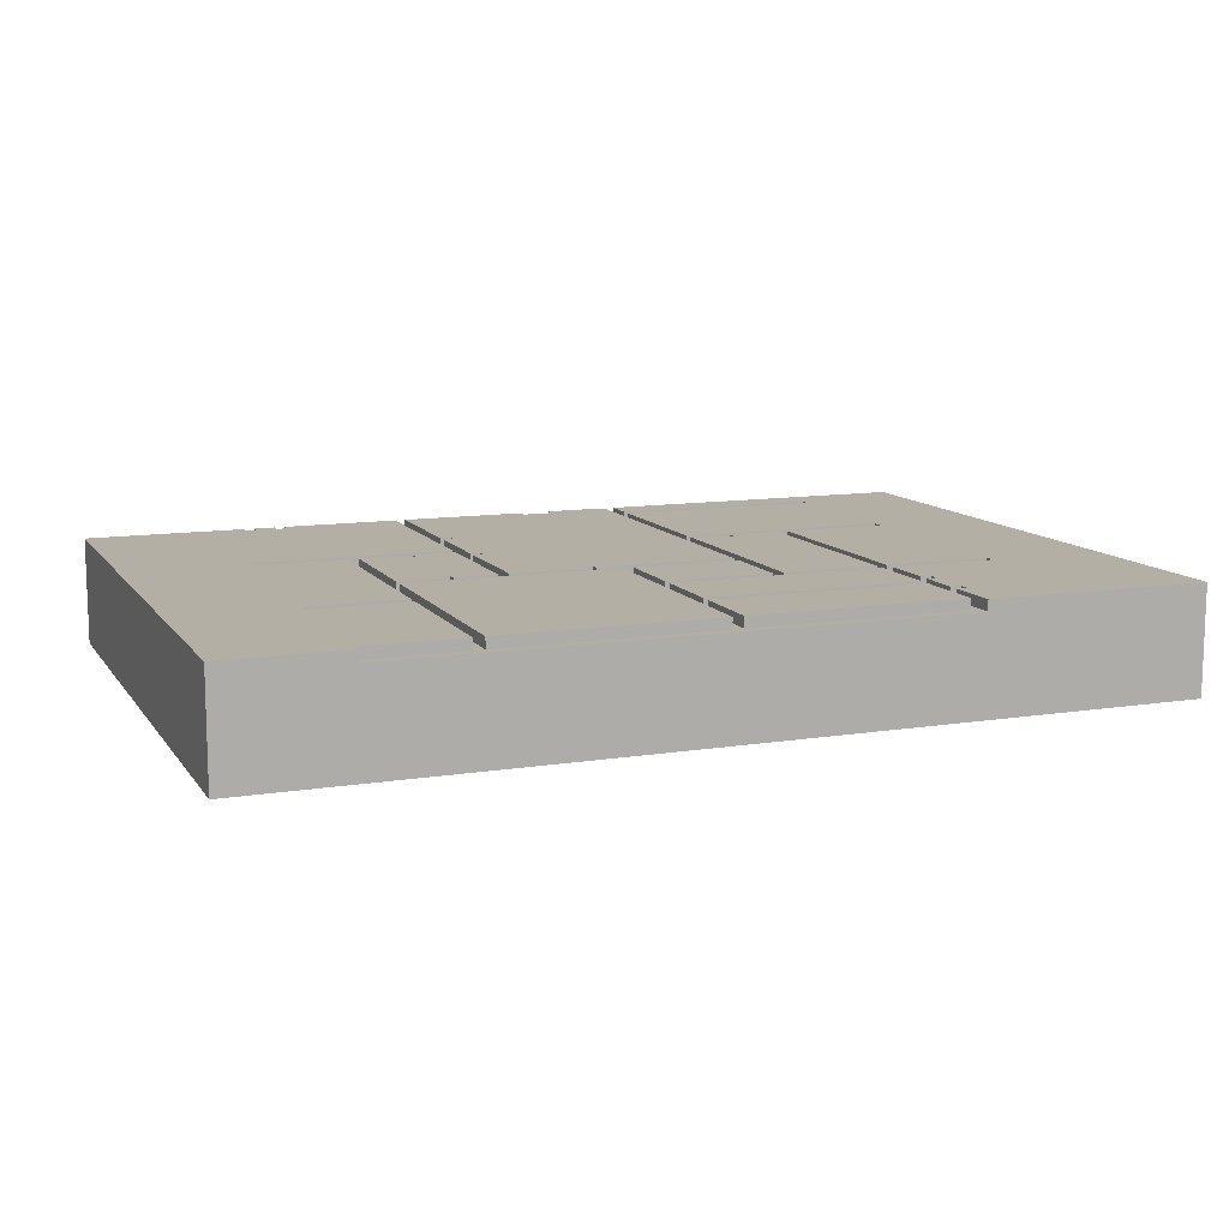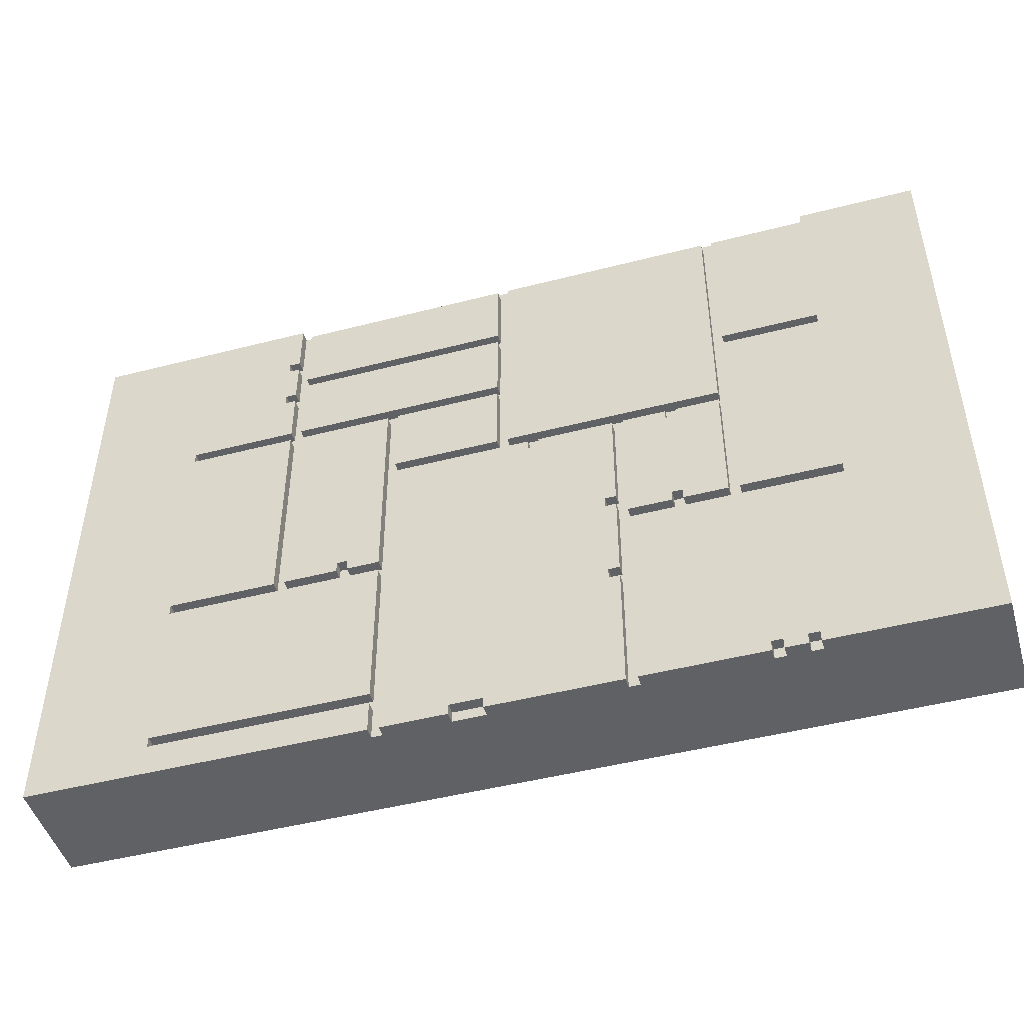
<metadata>
{"format":"obj","ext":"obj","renderer":"f3d","projection":"perspective","resolution":1024,"background":"white","views":[{"elev":11.3,"azim":-21.4,"up":"+Y"},{"elev":-47.5,"azim":-163.8,"up":"+Z"}]}
</metadata>
<code>
g 13_Floor_0_
v 4.2 0 -2.85
v -4.2 0 -2.85
v 4.2 0 2.85
v -4.2 0 2.85
v 4.2 0 -2.85
v 1.1 0 -2.85
v 4.2 1 -2.85
v 1.1 1 -2.85
v 4.2 0 -2.85
v 4.2 0 2.85
v 4.2 1 -2.85
v 4.2 1 2.85
v 4.2 1 -2.85
v 3.1 1 -2.85
v 4.2 1 2.85
v 3.1 1 2.85
v 4.2 0 2.85
v 2.1 0 2.85
v 4.2 1 2.85
v 2.1 1 2.85
v 3.1 0.9 -2.55
v 3.1 0.9 -2.45
v 3.1 1 -2.55
v 3.1 1 -2.45
v 3.1 0.9 -0.95
v 3.1 0.9 -0.85
v 3.1 1 -0.95
v 3.1 1 -0.85
v 3.1 0.9 1.15
v 3.1 0.9 1.25
v 3.1 1 1.15
v 3.1 1 1.25
v 3.1 1 -2.85
v 1.1 1 -2.85
v 3.1 1 -2.55
v 1.1 1 -2.55
v 3.1 0.9 -2.55
v 1.1 0.9 -2.55
v 3.1 1 -2.55
v 1.1 1 -2.55
v 3.1 0.9 -2.55
v 1 0.9 -2.55
v 3.1 0.9 -2.45
v 1 0.9 -2.45
v 3.1 1 -2.45
v 1.1 1 -2.45
v 3.1 1 -0.95
v 1.1 1 -0.95
v 3.1 0.9 -2.45
v 1.1 0.9 -2.45
v 3.1 1 -2.45
v 1.1 1 -2.45
v 3.1 0.9 -0.95
v 1.1 0.9 -0.95
v 3.1 1 -0.95
v 1.1 1 -0.95
v 3.1 0.9 -0.95
v 1 0.9 -0.95
v 3.1 0.9 -0.85
v 1 0.9 -0.85
v 3.1 1 -0.85
v 2.1 1 -0.85
v 3.1 1 1.15
v 2.1 1 1.15
v 3.1 0.9 -0.85
v 2.1 0.9 -0.85
v 3.1 1 -0.85
v 2.1 1 -0.85
v 3.1 0.9 1.15
v 2.1 0.9 1.15
v 3.1 1 1.15
v 2.1 1 1.15
v 3.1 0.9 1.15
v -0.1 0.9 1.15
v 3.1 0.9 1.25
v -0.1 0.9 1.25
v 3.1 1 1.25
v 2.2 1 1.25
v 3.1 1 2.85
v 2.2 1 2.85
v 3.1 0.9 1.25
v 2.1 0.9 1.25
v 3.1 1 1.25
v 2.1 1 1.25
v 2.2 0.9 1.75
v 2.2 0.9 1.85
v 2.2 1 1.75
v 2.2 1 1.85
v 2.2 0.9 2.25
v 2.2 0.9 2.35
v 2.2 1 2.25
v 2.2 1 2.35
v 2.1 0.9 -0.85
v 2.1 0.9 1.15
v 2.1 1 -0.85
v 2.1 1 1.15
v 2.2 1 1.25
v 2.1 1 1.25
v 2.2 1 1.75
v 2.1 1 1.75
v 2.1 0.9 1.25
v 2.1 0.9 1.75
v 2.1 1 1.25
v 2.1 1 1.75
v 2.2 0.9 1.75
v 2.1 0.9 1.75
v 2.2 1 1.75
v 2.1 1 1.75
v 2.2 0.9 1.75
v 2 0.9 1.75
v 2.2 0.9 1.85
v 2 0.9 1.85
v 2.2 1 1.85
v 2.1 1 1.85
v 2.2 1 2.25
v 2.1 1 2.25
v 2.2 0.9 1.85
v 2.1 0.9 1.85
v 2.2 1 1.85
v 2.1 1 1.85
v 2.1 0.9 1.85
v 2.1 0.9 2.25
v 2.1 1 1.85
v 2.1 1 2.25
v 2.2 0.9 2.25
v 2.1 0.9 2.25
v 2.2 1 2.25
v 2.1 1 2.25
v 2.2 0.9 2.25
v 2 0.9 2.25
v 2.2 0.9 2.35
v 2 0.9 2.35
v 2.2 1 2.35
v 2.1 1 2.35
v 2.2 1 2.85
v 2.1 1 2.85
v 2.2 0.9 2.35
v 2.1 0.9 2.35
v 2.2 1 2.35
v 2.1 1 2.35
v 2.1 0.9 2.35
v 2.1 0.9 2.85
v 2.1 1 2.35
v 2.1 1 2.85
v 2.1 0.9 -0.85
v 2 0.9 -0.85
v 2.1 0.9 1.15
v 2 0.9 1.15
v 2.1 0.9 1.25
v 2 0.9 1.25
v 2.1 0.9 1.75
v 2 0.9 1.75
v 2.1 0.9 1.85
v 2 0.9 1.85
v 2.1 0.9 2.25
v 2 0.9 2.25
v 2.1 0.9 2.35
v 2 0.9 2.35
v 2.1 0.9 2.85
v 2 0.9 2.85
v 2.1 0 2.85
v -4.2 0 2.85
v 2.1 0.9 2.85
v -4.2 0.9 2.85
v 2 1 -0.85
v 1.5 1 -0.85
v 2 1 1.15
v 1.5 1 1.15
v 2 0.9 -0.85
v 1.5 0.9 -0.85
v 2 1 -0.85
v 1.5 1 -0.85
v 2 0.9 -0.85
v 2 0.9 1.15
v 2 1 -0.85
v 2 1 1.15
v 2 0.9 1.15
v 1.1 0.9 1.15
v 2 1 1.15
v 1.1 1 1.15
v 2 1 1.25
v 0 1 1.25
v 2 1 1.95
v 0 1 1.95
v 2 0.9 1.25
v 0 0.9 1.25
v 2 1 1.25
v 0 1 1.25
v 2 0.9 1.25
v 2 0.9 1.95
v 2 1 1.25
v 2 1 1.95
v 2 0.9 1.95
v 0 0.9 1.95
v 2 1 1.95
v 0 1 1.95
v 2 0.9 1.95
v -0.1 0.9 1.95
v 2 0.9 2.05
v -0.1 0.9 2.05
v 2 1 2.05
v 0 1 2.05
v 2 1 2.75
v 0 1 2.75
v 2 0.9 2.05
v 0 0.9 2.05
v 2 1 2.05
v 0 1 2.05
v 2 0.9 2.05
v 2 0.9 2.75
v 2 1 2.05
v 2 1 2.75
v 2 0.9 2.75
v 0 0.9 2.75
v 2 1 2.75
v 0 1 2.75
v 2 0.9 2.75
v -3.1 0.9 2.75
v 2 0.9 2.85
v -3.1 0.9 2.85
v 1.5 0.9 -0.85
v 1.5 0.9 -0.75
v 1.5 1 -0.85
v 1.5 1 -0.75
v 1.5 0.9 -0.85
v 1.4 0.9 -0.85
v 1.5 0.9 -0.75
v 1.4 0.9 -0.75
v 1.5 1 -0.75
v 1.1 1 -0.75
v 1.5 1 1.15
v 1.1 1 1.15
v 1.5 0.9 -0.75
v 1.4 0.9 -0.75
v 1.5 1 -0.75
v 1.4 1 -0.75
v 1.4 1 -0.85
v 1.1 1 -0.85
v 1.4 1 -0.75
v 1.1 1 -0.75
v 1.4 0.9 -0.85
v 1.1 0.9 -0.85
v 1.4 1 -0.85
v 1.1 1 -0.85
v 1.4 0.9 -0.85
v 1.4 0.9 -0.75
v 1.4 1 -0.85
v 1.4 1 -0.75
v 1.1 0.9 -2.85
v 1.1 0.9 -2.55
v 1.1 1 -2.85
v 1.1 1 -2.55
v 1.1 0.9 -2.45
v 1.1 0.9 -0.95
v 1.1 1 -2.45
v 1.1 1 -0.95
v 1.1 0.9 -0.85
v 1.1 0.9 1.15
v 1.1 1 -0.85
v 1.1 1 1.15
v 1.1 0 -2.85
v -4.2 0 -2.85
v 1.1 0.9 -2.85
v -4.2 0.9 -2.85
v 1.1 0.9 -2.85
v 1 0.9 -2.85
v 1.1 0.9 -2.55
v 1 0.9 -2.55
v 1.1 0.9 -2.45
v 1 0.9 -2.45
v 1.1 0.9 -0.95
v 1 0.9 -0.95
v 1.1 0.9 -0.85
v 1 0.9 -0.85
v 1.1 0.9 1.15
v 1 0.9 1.15
v 1 1 -2.85
v 0.4 1 -2.85
v 1 1 0.35
v 0.4 1 0.35
v 1 0.9 -2.85
v 0.4 0.9 -2.85
v 1 1 -2.85
v 0.4 1 -2.85
v 1 0.9 -2.85
v 1 0.9 0.35
v 1 1 -2.85
v 1 1 0.35
v 1 0.9 0.35
v -0.3 0.9 0.35
v 1 1 0.35
v -0.3 1 0.35
v 1 0.9 0.35
v -2.2 0.9 0.35
v 1 0.9 0.45
v -2.2 0.9 0.45
v 1 1 0.45
v 0 1 0.45
v 1 1 1.15
v 0 1 1.15
v 1 0.9 0.45
v 0 0.9 0.45
v 1 1 0.45
v 0 1 0.45
v 1 0.9 0.45
v 1 0.9 1.15
v 1 1 0.45
v 1 1 1.15
v 1 0.9 1.15
v 0 0.9 1.15
v 1 1 1.15
v 0 1 1.15
v 0.4 0.9 -2.85
v 0.4 0.9 -2.75
v 0.4 1 -2.85
v 0.4 1 -2.75
v 0.4 0.9 -2.85
v 0.1 0.9 -2.85
v 0.4 0.9 -2.75
v 0.1 0.9 -2.75
v 0.4 1 -2.75
v -0.3 1 -2.75
v 0.4 1 0.35
v -0.3 1 0.35
v 0.4 0.9 -2.75
v 0.1 0.9 -2.75
v 0.4 1 -2.75
v 0.1 1 -2.75
v 0.1 1 -2.85
v -1.1 1 -2.85
v 0.1 1 -2.75
v -1.1 1 -2.75
v 0.1 0.9 -2.85
v -1.1 0.9 -2.85
v 0.1 1 -2.85
v -1.1 1 -2.85
v 0.1 0.9 -2.85
v 0.1 0.9 -2.75
v 0.1 1 -2.85
v 0.1 1 -2.75
v 0 0.9 0.45
v 0 0.9 1.15
v 0 1 0.45
v 0 1 1.15
v 0 0.9 1.25
v 0 0.9 1.95
v 0 1 1.25
v 0 1 1.95
v 0 0.9 2.05
v 0 0.9 2.75
v 0 1 2.05
v 0 1 2.75
v 0 0.9 0.45
v -0.1 0.9 0.45
v 0 0.9 1.15
v -0.1 0.9 1.15
v 0 0.9 1.25
v -0.1 0.9 1.25
v 0 0.9 1.95
v -0.1 0.9 1.95
v 0 0.9 2.05
v -0.1 0.9 2.05
v 0 0.9 2.75
v -0.1 0.9 2.75
v -0.1 1 0.45
v -2.1 1 0.45
v -0.1 1 2.75
v -2.1 1 2.75
v -0.1 0.9 0.45
v -2.1 0.9 0.45
v -0.1 1 0.45
v -2.1 1 0.45
v -0.1 0.9 0.45
v -0.1 0.9 2.75
v -0.1 1 0.45
v -0.1 1 2.75
v -0.1 0.9 2.75
v -2.1 0.9 2.75
v -0.1 1 2.75
v -2.1 1 2.75
v -0.3 0.9 0.25
v -0.3 0.9 0.35
v -0.3 1 0.25
v -0.3 1 0.35
v -0.3 1 -2.75
v -1 1 -2.75
v -0.3 1 0.25
v -1 1 0.25
v -0.3 0.9 0.25
v -0.4 0.9 0.25
v -0.3 1 0.25
v -0.4 1 0.25
v -0.3 0.9 0.25
v -0.4 0.9 0.25
v -0.3 0.9 0.35
v -0.4 0.9 0.35
v -0.4 1 0.25
v -1.1 1 0.25
v -0.4 1 0.35
v -1.1 1 0.35
v -0.4 0.9 0.35
v -1.1 0.9 0.35
v -0.4 1 0.35
v -1.1 1 0.35
v -0.4 0.9 0.25
v -0.4 0.9 0.35
v -0.4 1 0.25
v -0.4 1 0.35
v -1 0.9 -1.65
v -1 0.9 -1.55
v -1 1 -1.65
v -1 1 -1.55
v -1 0.9 -0.75
v -1 0.9 -0.65
v -1 1 -0.75
v -1 1 -0.65
v -1.1 0.9 -2.85
v -1.1 0.9 -1.65
v -1.1 1 -2.85
v -1.1 1 -1.65
v -1 1 -2.75
v -1.1 1 -2.75
v -1 1 -1.65
v -1.1 1 -1.65
v -1 0.9 -1.65
v -1.1 0.9 -1.65
v -1 1 -1.65
v -1.1 1 -1.65
v -1 0.9 -1.65
v -1.2 0.9 -1.65
v -1 0.9 -1.55
v -1.2 0.9 -1.55
v -1 1 -1.55
v -1.1 1 -1.55
v -1 1 -0.75
v -1.1 1 -0.75
v -1 0.9 -1.55
v -1.1 0.9 -1.55
v -1 1 -1.55
v -1.1 1 -1.55
v -1.1 0.9 -1.55
v -1.1 0.9 -0.75
v -1.1 1 -1.55
v -1.1 1 -0.75
v -1 0.9 -0.75
v -1.1 0.9 -0.75
v -1 1 -0.75
v -1.1 1 -0.75
v -1 0.9 -0.75
v -1.2 0.9 -0.75
v -1 0.9 -0.65
v -1.2 0.9 -0.65
v -1 1 -0.65
v -1.1 1 -0.65
v -1 1 0.25
v -1.1 1 0.25
v -1 0.9 -0.65
v -1.1 0.9 -0.65
v -1 1 -0.65
v -1.1 1 -0.65
v -1.1 0.9 -0.65
v -1.1 0.9 0.35
v -1.1 1 -0.65
v -1.1 1 0.35
v -1.1 0.9 -2.85
v -1.2 0.9 -2.85
v -1.1 0.9 -1.65
v -1.2 0.9 -1.65
v -1.1 0.9 -1.55
v -1.2 0.9 -1.55
v -1.1 0.9 -0.75
v -1.2 0.9 -0.75
v -1.1 0.9 -0.65
v -1.2 0.9 -0.65
v -1.1 0.9 0.35
v -1.2 0.9 0.35
v -1.2 1 -2.85
v -2.3 1 -2.85
v -1.2 1 -0.95
v -2.3 1 -0.95
v -1.2 0.9 -2.85
v -2.3 0.9 -2.85
v -1.2 1 -2.85
v -2.3 1 -2.85
v -1.2 0.9 -2.85
v -1.2 0.9 -0.95
v -1.2 1 -2.85
v -1.2 1 -0.95
v -1.2 0.9 -0.95
v -3.1 0.9 -0.95
v -1.2 1 -0.95
v -3.1 1 -0.95
v -1.2 0.9 -0.95
v -3.1 0.9 -0.95
v -1.2 0.9 -0.85
v -3.1 0.9 -0.85
v -1.2 1 -0.85
v -1.6 1 -0.85
v -1.2 1 0.35
v -1.6 1 0.35
v -1.2 0.9 -0.85
v -1.6 0.9 -0.85
v -1.2 1 -0.85
v -1.6 1 -0.85
v -1.2 0.9 -0.85
v -1.2 0.9 0.35
v -1.2 1 -0.85
v -1.2 1 0.35
v -1.2 0.9 0.35
v -1.6 0.9 0.35
v -1.2 1 0.35
v -1.6 1 0.35
v -1.6 0.9 -0.85
v -1.6 0.9 -0.75
v -1.6 1 -0.85
v -1.6 1 -0.75
v -1.6 0.9 0.25
v -1.6 0.9 0.35
v -1.6 1 0.25
v -1.6 1 0.35
v -1.6 0.9 -0.85
v -1.7 0.9 -0.85
v -1.6 0.9 -0.75
v -1.7 0.9 -0.75
v -1.6 1 -0.75
v -2.1 1 -0.75
v -1.6 1 0.25
v -2.1 1 0.25
v -1.6 0.9 -0.75
v -1.7 0.9 -0.75
v -1.6 1 -0.75
v -1.7 1 -0.75
v -1.6 0.9 0.25
v -1.7 0.9 0.25
v -1.6 1 0.25
v -1.7 1 0.25
v -1.6 0.9 0.25
v -1.7 0.9 0.25
v -1.6 0.9 0.35
v -1.7 0.9 0.35
v -1.7 1 -0.85
v -2.1 1 -0.85
v -1.7 1 -0.75
v -2.1 1 -0.75
v -1.7 0.9 -0.85
v -2.1 0.9 -0.85
v -1.7 1 -0.85
v -2.1 1 -0.85
v -1.7 0.9 -0.85
v -1.7 0.9 -0.75
v -1.7 1 -0.85
v -1.7 1 -0.75
v -1.7 1 0.25
v -2.1 1 0.25
v -1.7 1 0.35
v -2.1 1 0.35
v -1.7 0.9 0.35
v -2.1 0.9 0.35
v -1.7 1 0.35
v -2.1 1 0.35
v -1.7 0.9 0.25
v -1.7 0.9 0.35
v -1.7 1 0.25
v -1.7 1 0.35
v -2.1 0.9 -0.85
v -2.1 0.9 0.35
v -2.1 1 -0.85
v -2.1 1 0.35
v -2.1 0.9 0.45
v -2.1 0.9 2.75
v -2.1 1 0.45
v -2.1 1 2.75
v -2.1 0.9 -0.85
v -2.2 0.9 -0.85
v -2.1 0.9 0.35
v -2.2 0.9 0.35
v -2.1 0.9 0.45
v -2.2 0.9 0.45
v -2.1 0.9 2.75
v -2.2 0.9 2.75
v -2.3 0.9 -2.85
v -2.3 0.9 -2.75
v -2.3 1 -2.85
v -2.3 1 -2.75
v -2.2 1 -0.85
v -4.2 1 -0.85
v -2.2 1 1.15
v -4.2 1 1.15
v -2.2 0.9 -0.85
v -3.1 0.9 -0.85
v -2.2 1 -0.85
v -3.1 1 -0.85
v -2.2 0.9 -0.85
v -2.2 0.9 1.15
v -2.2 1 -0.85
v -2.2 1 1.15
v -2.2 0.9 1.15
v -3.1 0.9 1.15
v -2.2 1 1.15
v -3.1 1 1.15
v -2.2 0.9 1.15
v -3.1 0.9 1.15
v -2.2 0.9 1.25
v -3.1 0.9 1.25
v -2.2 1 1.25
v -4.2 1 1.25
v -2.2 1 2.75
v -4.2 1 2.75
v -2.2 0.9 1.25
v -3.1 0.9 1.25
v -2.2 1 1.25
v -3.1 1 1.25
v -2.2 0.9 1.25
v -2.2 0.9 2.75
v -2.2 1 1.25
v -2.2 1 2.75
v -2.2 0.9 2.75
v -3.1 0.9 2.75
v -2.2 1 2.75
v -3.1 1 2.75
v -2.3 0.9 -2.85
v -2.4 0.9 -2.85
v -2.3 0.9 -2.75
v -2.4 0.9 -2.75
v -2.3 1 -2.75
v -4.2 1 -2.75
v -2.3 1 -0.95
v -4.2 1 -0.95
v -2.3 0.9 -2.75
v -2.4 0.9 -2.75
v -2.3 1 -2.75
v -2.4 1 -2.75
v -2.4 1 -2.85
v -2.6 1 -2.85
v -2.4 1 -2.75
v -2.6 1 -2.75
v -2.4 0.9 -2.85
v -2.6 0.9 -2.85
v -2.4 1 -2.85
v -2.6 1 -2.85
v -2.4 0.9 -2.85
v -2.4 0.9 -2.75
v -2.4 1 -2.85
v -2.4 1 -2.75
v -2.6 0.9 -2.85
v -2.6 0.9 -2.75
v -2.6 1 -2.85
v -2.6 1 -2.75
v -2.6 0.9 -2.85
v -2.7 0.9 -2.85
v -2.6 0.9 -2.75
v -2.7 0.9 -2.75
v -2.6 0.9 -2.75
v -2.7 0.9 -2.75
v -2.6 1 -2.75
v -2.7 1 -2.75
v -2.7 1 -2.85
v -4.2 1 -2.85
v -2.7 1 -2.75
v -4.2 1 -2.75
v -2.7 0.9 -2.85
v -4.2 0.9 -2.85
v -2.7 1 -2.85
v -4.2 1 -2.85
v -2.7 0.9 -2.85
v -2.7 0.9 -2.75
v -2.7 1 -2.85
v -2.7 1 -2.75
v -3.1 1 -0.95
v -4.2 1 -0.95
v -3.1 1 -0.85
v -4.2 1 -0.85
v -3.1 0.9 -0.95
v -3.1 0.9 -0.85
v -3.1 1 -0.95
v -3.1 1 -0.85
v -3.1 1 1.15
v -4.2 1 1.15
v -3.1 1 1.25
v -4.2 1 1.25
v -3.1 0.9 1.15
v -3.1 0.9 1.25
v -3.1 1 1.15
v -3.1 1 1.25
v -3.1 1 2.75
v -4.2 1 2.75
v -3.1 1 2.85
v -4.2 1 2.85
v -3.1 0.9 2.85
v -4.2 0.9 2.85
v -3.1 1 2.85
v -4.2 1 2.85
v -3.1 0.9 2.75
v -3.1 0.9 2.85
v -3.1 1 2.75
v -3.1 1 2.85
v -4.2 0 -2.85
v -4.2 0 2.85
v -4.2 1 -2.85
v -4.2 1 2.85
f 2 1 3
f 2 3 4
f 5 6 7
f 7 6 8
f 10 9 11
f 10 11 12
f 13 14 15
f 15 14 16
f 18 17 19
f 18 19 20
f 21 22 23
f 23 22 24
f 25 26 27
f 27 26 28
f 29 30 31
f 31 30 32
f 33 34 35
f 35 34 36
f 38 37 39
f 38 39 40
f 41 42 43
f 43 42 44
f 45 46 47
f 47 46 48
f 49 50 51
f 51 50 52
f 54 53 55
f 54 55 56
f 57 58 59
f 59 58 60
f 61 62 63
f 63 62 64
f 65 66 67
f 67 66 68
f 70 69 71
f 70 71 72
f 73 74 75
f 75 74 76
f 77 78 79
f 79 78 80
f 81 82 83
f 83 82 84
f 85 86 87
f 87 86 88
f 89 90 91
f 91 90 92
f 93 94 95
f 95 94 96
f 97 98 99
f 99 98 100
f 101 102 103
f 103 102 104
f 106 105 107
f 106 107 108
f 109 110 111
f 111 110 112
f 113 114 115
f 115 114 116
f 117 118 119
f 119 118 120
f 121 122 123
f 123 122 124
f 126 125 127
f 126 127 128
f 129 130 131
f 131 130 132
f 133 134 135
f 135 134 136
f 137 138 139
f 139 138 140
f 141 142 143
f 143 142 144
f 145 146 147
f 147 146 148
f 149 150 151
f 151 150 152
f 153 154 155
f 155 154 156
f 157 158 159
f 159 158 160
f 162 161 163
f 162 163 164
f 165 166 167
f 167 166 168
f 169 170 171
f 171 170 172
f 174 173 175
f 174 175 176
f 178 177 179
f 178 179 180
f 181 182 183
f 183 182 184
f 185 186 187
f 187 186 188
f 190 189 191
f 190 191 192
f 194 193 195
f 194 195 196
f 197 198 199
f 199 198 200
f 201 202 203
f 203 202 204
f 205 206 207
f 207 206 208
f 210 209 211
f 210 211 212
f 214 213 215
f 214 215 216
f 217 218 219
f 219 218 220
f 221 222 223
f 223 222 224
f 225 226 227
f 227 226 228
f 229 230 231
f 231 230 232
f 233 234 235
f 235 234 236
f 237 238 239
f 239 238 240
f 241 242 243
f 243 242 244
f 246 245 247
f 246 247 248
f 249 250 251
f 251 250 252
f 253 254 255
f 255 254 256
f 257 258 259
f 259 258 260
f 261 262 263
f 263 262 264
f 265 266 267
f 267 266 268
f 269 270 271
f 271 270 272
f 273 274 275
f 275 274 276
f 277 278 279
f 279 278 280
f 281 282 283
f 283 282 284
f 286 285 287
f 286 287 288
f 290 289 291
f 290 291 292
f 293 294 295
f 295 294 296
f 297 298 299
f 299 298 300
f 301 302 303
f 303 302 304
f 306 305 307
f 306 307 308
f 310 309 311
f 310 311 312
f 313 314 315
f 315 314 316
f 317 318 319
f 319 318 320
f 321 322 323
f 323 322 324
f 325 326 327
f 327 326 328
f 329 330 331
f 331 330 332
f 333 334 335
f 335 334 336
f 338 337 339
f 338 339 340
f 341 342 343
f 343 342 344
f 345 346 347
f 347 346 348
f 349 350 351
f 351 350 352
f 353 354 355
f 355 354 356
f 357 358 359
f 359 358 360
f 361 362 363
f 363 362 364
f 365 366 367
f 367 366 368
f 369 370 371
f 371 370 372
f 374 373 375
f 374 375 376
f 378 377 379
f 378 379 380
f 381 382 383
f 383 382 384
f 385 386 387
f 387 386 388
f 390 389 391
f 390 391 392
f 393 394 395
f 395 394 396
f 397 398 399
f 399 398 400
f 402 401 403
f 402 403 404
f 406 405 407
f 406 407 408
f 409 410 411
f 411 410 412
f 413 414 415
f 415 414 416
f 417 418 419
f 419 418 420
f 421 422 423
f 423 422 424
f 426 425 427
f 426 427 428
f 429 430 431
f 431 430 432
f 433 434 435
f 435 434 436
f 437 438 439
f 439 438 440
f 441 442 443
f 443 442 444
f 446 445 447
f 446 447 448
f 449 450 451
f 451 450 452
f 453 454 455
f 455 454 456
f 457 458 459
f 459 458 460
f 461 462 463
f 463 462 464
f 465 466 467
f 467 466 468
f 469 470 471
f 471 470 472
f 473 474 475
f 475 474 476
f 477 478 479
f 479 478 480
f 481 482 483
f 483 482 484
f 486 485 487
f 486 487 488
f 490 489 491
f 490 491 492
f 493 494 495
f 495 494 496
f 497 498 499
f 499 498 500
f 501 502 503
f 503 502 504
f 506 505 507
f 506 507 508
f 510 509 511
f 510 511 512
f 513 514 515
f 515 514 516
f 517 518 519
f 519 518 520
f 521 522 523
f 523 522 524
f 525 526 527
f 527 526 528
f 529 530 531
f 531 530 532
f 534 533 535
f 534 535 536
f 537 538 539
f 539 538 540
f 541 542 543
f 543 542 544
f 545 546 547
f 547 546 548
f 550 549 551
f 550 551 552
f 553 554 555
f 555 554 556
f 558 557 559
f 558 559 560
f 562 561 563
f 562 563 564
f 565 566 567
f 567 566 568
f 569 570 571
f 571 570 572
f 573 574 575
f 575 574 576
f 577 578 579
f 579 578 580
f 581 582 583
f 583 582 584
f 585 586 587
f 587 586 588
f 589 590 591
f 591 590 592
f 594 593 595
f 594 595 596
f 598 597 599
f 598 599 600
f 601 602 603
f 603 602 604
f 605 606 607
f 607 606 608
f 609 610 611
f 611 610 612
f 614 613 615
f 614 615 616
f 618 617 619
f 618 619 620
f 621 622 623
f 623 622 624
f 625 626 627
f 627 626 628
f 629 630 631
f 631 630 632
f 633 634 635
f 635 634 636
f 637 638 639
f 639 638 640
f 642 641 643
f 642 643 644
f 645 646 647
f 647 646 648
f 649 650 651
f 651 650 652
f 653 654 655
f 655 654 656
f 657 658 659
f 659 658 660
f 661 662 663
f 663 662 664
f 666 665 667
f 666 667 668
f 669 670 671
f 671 670 672
f 674 673 675
f 674 675 676
f 677 678 679
f 679 678 680
f 682 681 683
f 682 683 684
f 685 686 687
f 687 686 688
f 690 689 691
f 690 691 692
f 694 693 695
f 694 695 696
f 697 698 699
f 699 698 700

</code>
